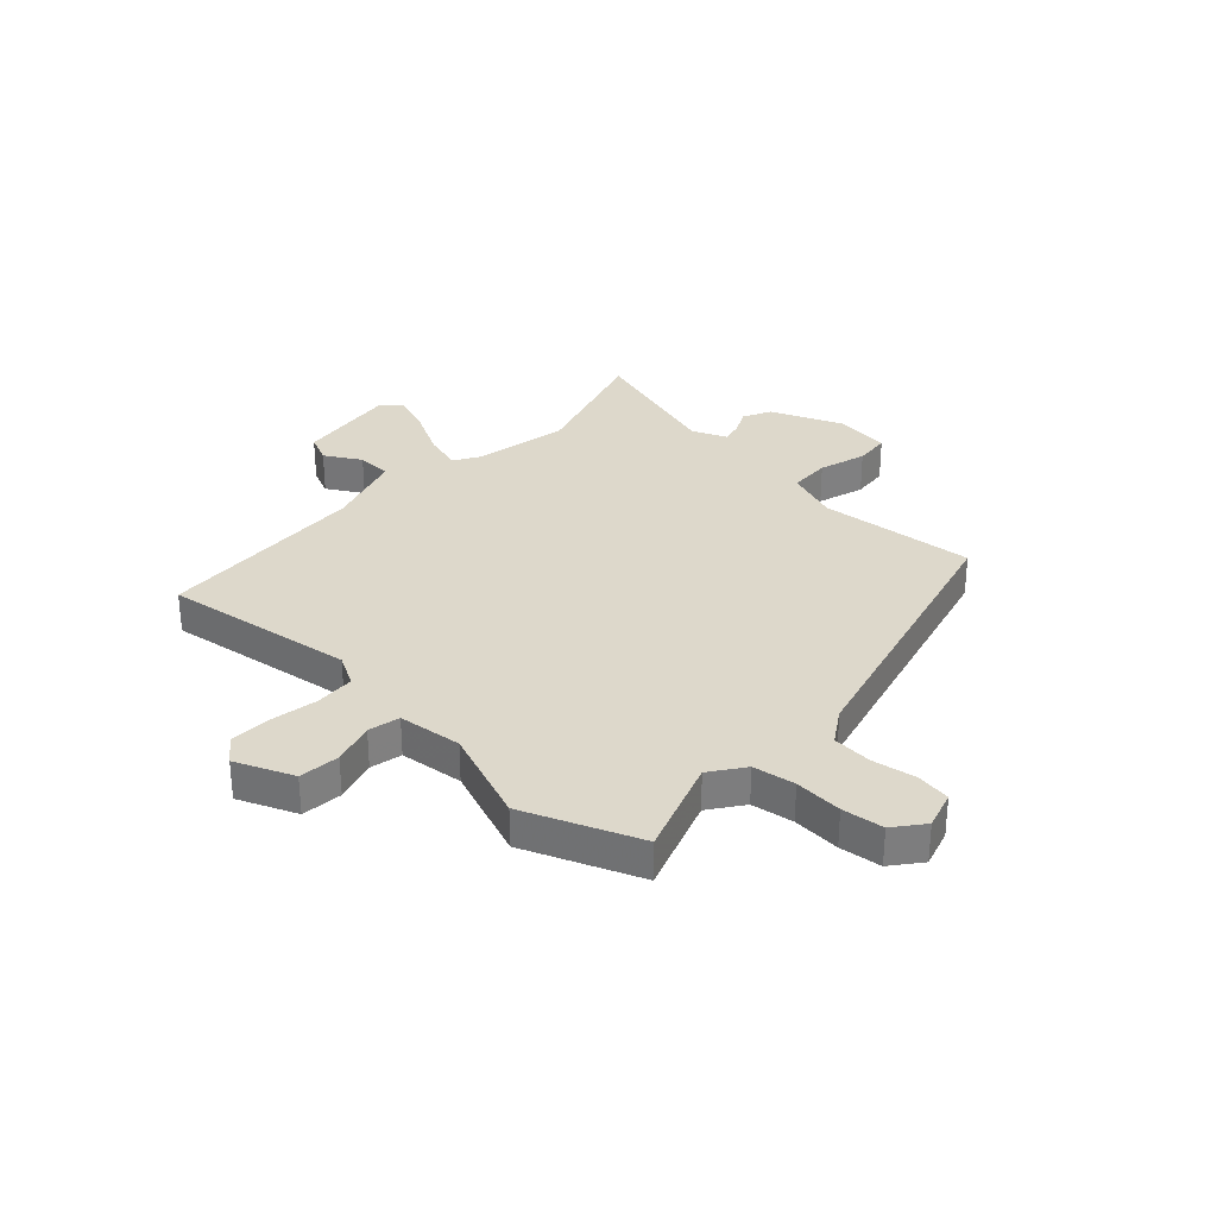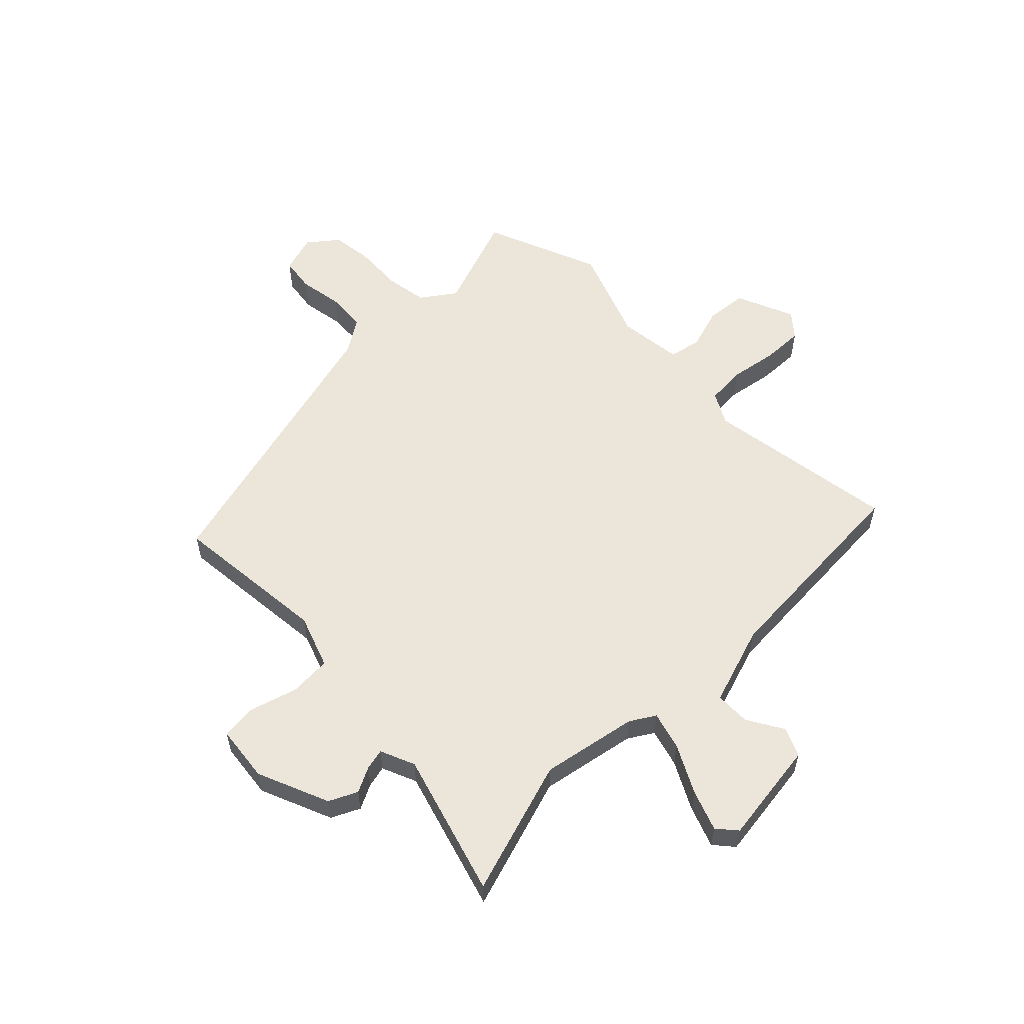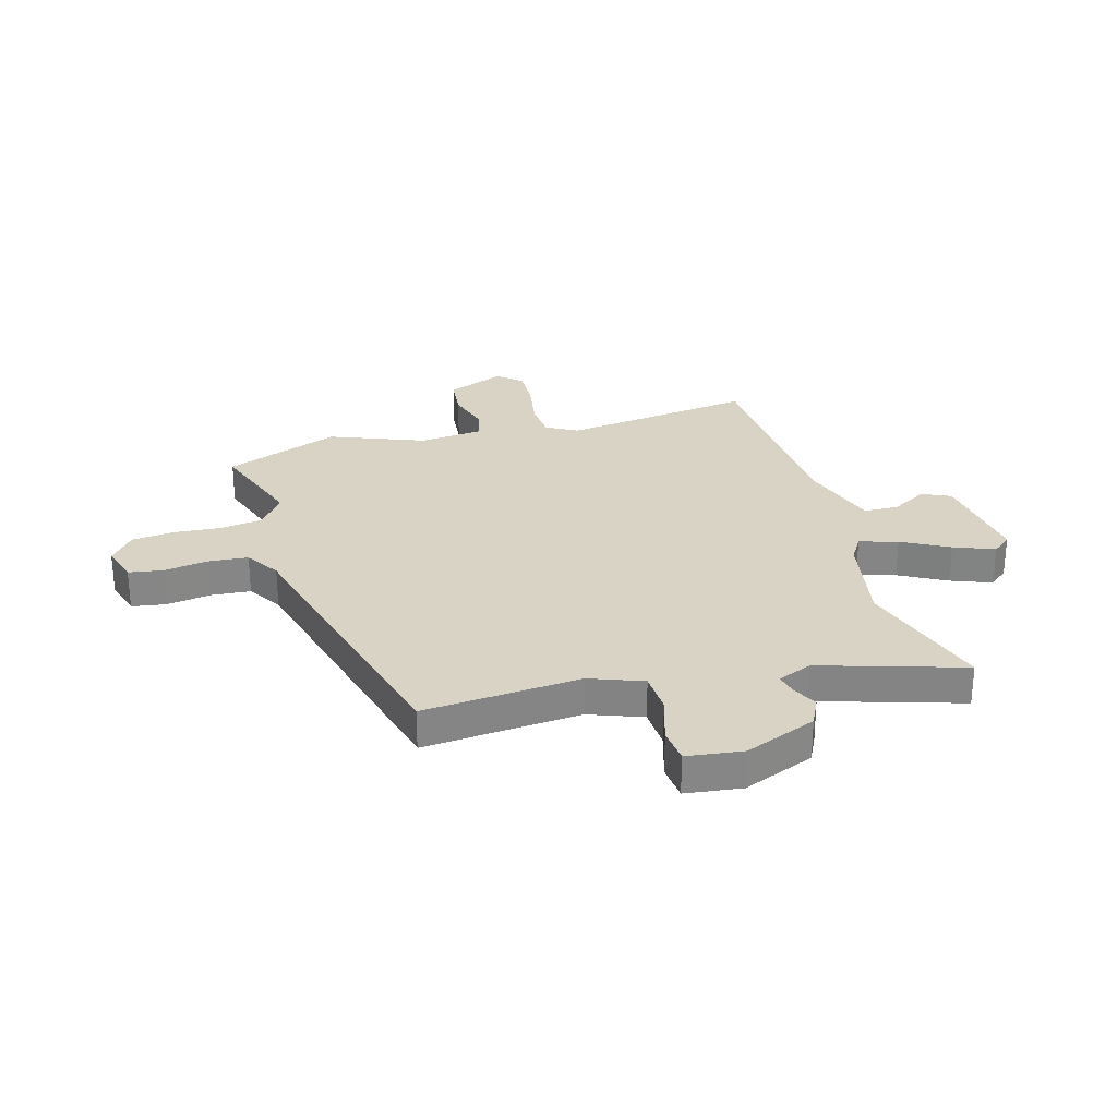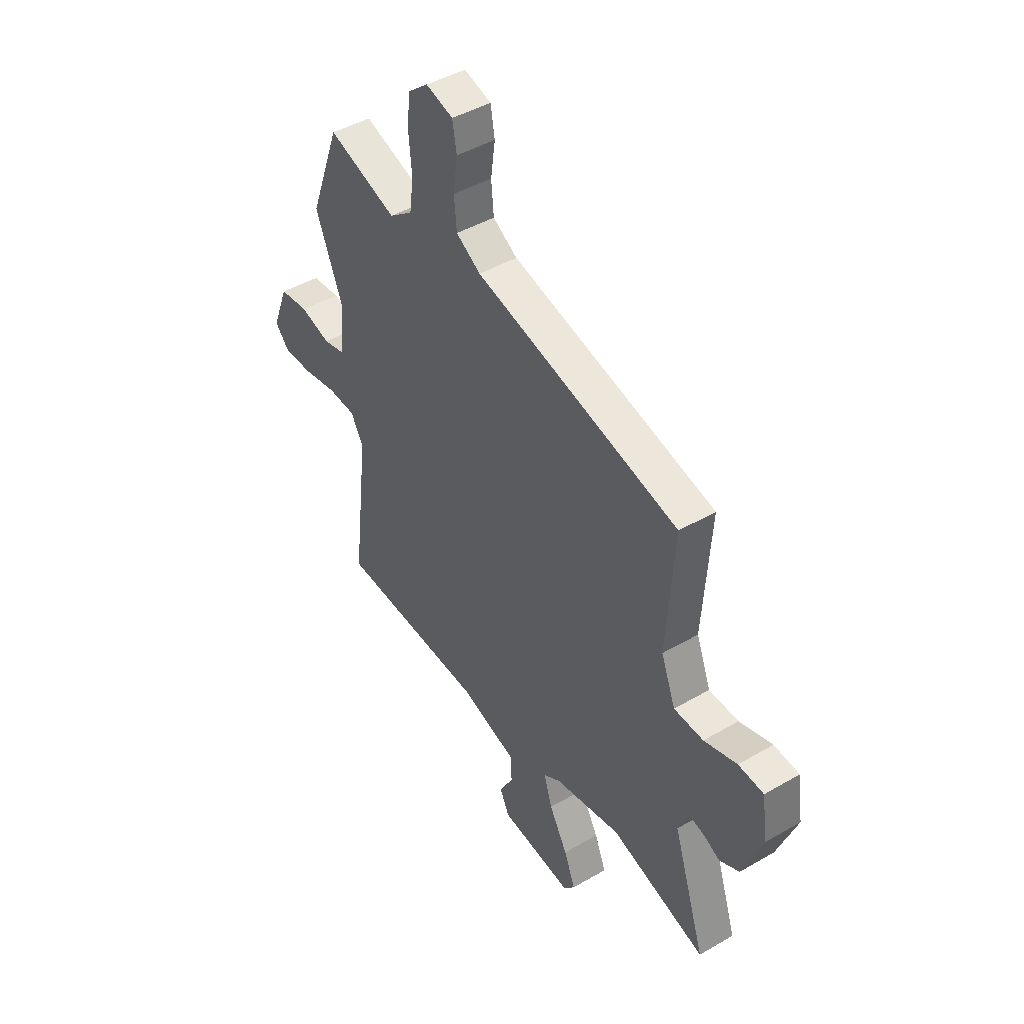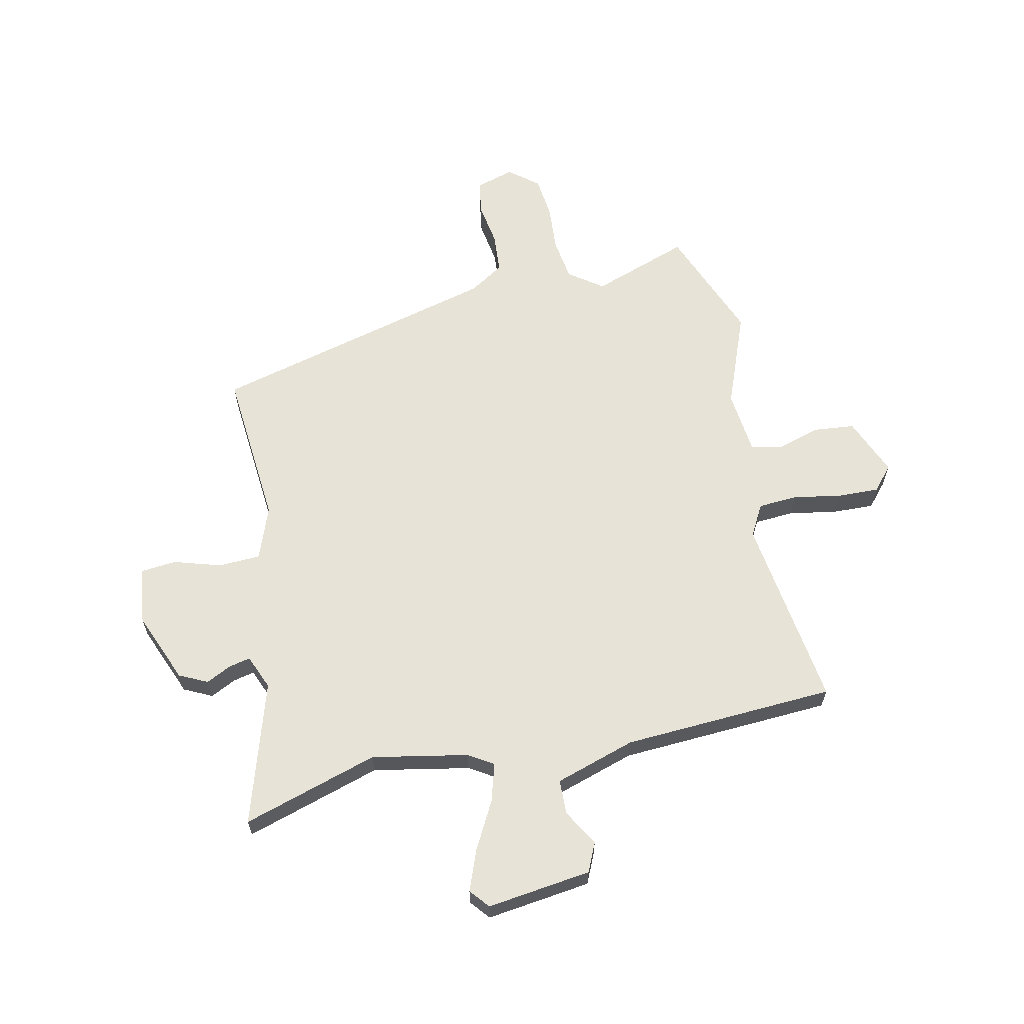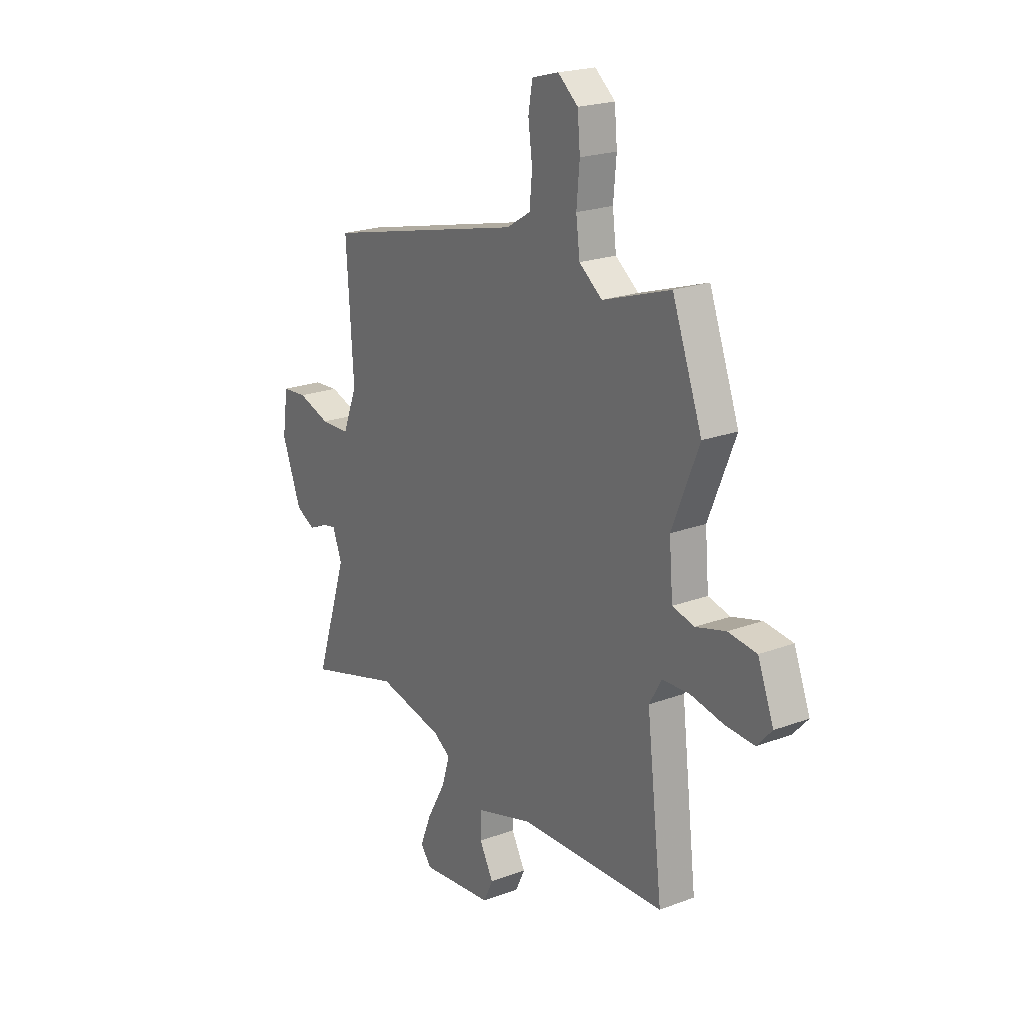
<metadata>
{"format":"obj","ext":"obj","renderer":"f3d","projection":"perspective","resolution":1024,"background":"white","views":[{"elev":31.2,"azim":-48.3,"up":"+Y"},{"elev":56.4,"azim":133.9,"up":"+Y"},{"elev":28.3,"azim":73.2,"up":"+Y"},{"elev":44.9,"azim":56.0,"up":"+Z"},{"elev":62.7,"azim":166.7,"up":"+Y"},{"elev":21.4,"azim":-123.5,"up":"+Z"}]}
</metadata>
<code>
v 0.485 0.07 0.387
v 0.466 0.07 0.097
v 0.504 0.07 0
v 0.581 0.07 -0.002
v 0.667 0.07 0.026
v 0.733 0.07 0.021
v 0.748 0.07 -0.082
v 0.697 0.07 -0.215
v 0.646 0.07 -0.241
v 0.599 0.07 -0.219
v 0.56 0.07 -0.211
v 0.535 0.07 -0.275
v 0.62 0.07 -0.535
v 0.37 0.07 -0.463
v 0.195 0.07 -0.5
v 0.15 0.07 -0.529
v 0.172 0.07 -0.599
v 0.22 0.07 -0.684
v 0.25 0.07 -0.758
v 0.221 0.07 -0.794
v 0.03 0.07 -0.773
v 0.005 0.07 -0.721
v 0.042 0.07 -0.654
v 0.039 0.07 -0.59
v -0.109 0.07 -0.546
v -0.499 0.07 -0.532
v -0.457 0.07 -0.177
v -0.49 0.07 -0.12
v -0.563 0.07 -0.117
v -0.65 0.07 -0.134
v -0.726 0.07 -0.138
v -0.765 0.07 -0.095
v -0.723 0.07 0.013
v -0.648 0.07 0.022
v -0.569 0.07 0
v -0.511 0.07 0.014
v -0.501 0.07 0.132
v -0.572 0.07 0.305
v -0.493 0.07 0.518
v -0.313 0.07 0.458
v -0.252 0.07 0.504
v -0.242 0.07 0.582
v -0.25 0.07 0.67
v -0.243 0.07 0.747
v -0.19 0.07 0.791
v -0.119 0.07 0.771
v -0.108 0.07 0.708
v -0.119 0.07 0.627
v -0.112 0.07 0.554
v -0.048 0.07 0.515
v 0.485 0 0.387
v 0.466 0 0.097
v 0.504 0 0
v 0.581 0 -0.002
v 0.667 0 0.026
v 0.733 0 0.021
v 0.748 0 -0.082
v 0.697 0 -0.215
v 0.646 0 -0.241
v 0.599 0 -0.219
v 0.56 0 -0.211
v 0.535 0 -0.275
v 0.62 0 -0.535
v 0.37 0 -0.463
v 0.195 0 -0.5
v 0.15 0 -0.529
v 0.172 0 -0.599
v 0.22 0 -0.684
v 0.25 0 -0.758
v 0.221 0 -0.794
v 0.03 0 -0.773
v 0.005 0 -0.721
v 0.042 0 -0.654
v 0.039 0 -0.59
v -0.109 0 -0.546
v -0.499 0 -0.532
v -0.457 0 -0.177
v -0.49 0 -0.12
v -0.563 0 -0.117
v -0.65 0 -0.134
v -0.726 0 -0.138
v -0.765 0 -0.095
v -0.723 0 0.013
v -0.648 0 0.022
v -0.569 0 0
v -0.511 0 0.014
v -0.501 0 0.132
v -0.572 0 0.305
v -0.493 0 0.518
v -0.313 0 0.458
v -0.252 0 0.504
v -0.242 0 0.582
v -0.25 0 0.67
v -0.243 0 0.747
v -0.19 0 0.791
v -0.119 0 0.771
v -0.108 0 0.708
v -0.119 0 0.627
v -0.112 0 0.554
v -0.048 0 0.515
f 45 46 47 48
f 45 48 49
f 42 43 44 45
f 41 42 45 49
f 40 41 49 50
f 37 38 39 40
f 36 37 40 50
f 32 33 34 35
f 32 35 36
f 29 30 31 32
f 28 29 32 36
f 27 28 36 50
f 25 26 27 50
f 20 21 22 23
f 20 23 24
f 17 18 19 20
f 16 17 20 24
f 15 16 24 25
f 12 13 14
f 11 12 14 15
f 7 8 9 10
f 7 10 11
f 4 5 6 7
f 3 4 7 11
f 2 3 11 15
f 15 25 50
f 1 2 15 50
f 98 97 96 95
f 99 98 95
f 95 94 93 92
f 99 95 92 91
f 100 99 91 90
f 90 89 88 87
f 100 90 87 86
f 85 84 83 82
f 86 85 82
f 82 81 80 79
f 86 82 79 78
f 100 86 78 77
f 100 77 76 75
f 73 72 71 70
f 74 73 70
f 70 69 68 67
f 74 70 67 66
f 75 74 66 65
f 64 63 62
f 65 64 62 61
f 60 59 58 57
f 61 60 57
f 57 56 55 54
f 61 57 54 53
f 65 61 53 52
f 100 75 65
f 100 65 52 51
f 1 51 52 2
f 2 52 53 3
f 3 53 54 4
f 4 54 55 5
f 5 55 56 6
f 6 56 57 7
f 7 57 58 8
f 8 58 59 9
f 9 59 60 10
f 10 60 61 11
f 11 61 62 12
f 12 62 63 13
f 13 63 64 14
f 14 64 65 15
f 15 65 66 16
f 16 66 67 17
f 17 67 68 18
f 18 68 69 19
f 19 69 70 20
f 20 70 71 21
f 21 71 72 22
f 22 72 73 23
f 23 73 74 24
f 24 74 75 25
f 25 75 76 26
f 26 76 77 27
f 27 77 78 28
f 28 78 79 29
f 29 79 80 30
f 30 80 81 31
f 31 81 82 32
f 32 82 83 33
f 33 83 84 34
f 34 84 85 35
f 35 85 86 36
f 36 86 87 37
f 37 87 88 38
f 38 88 89 39
f 39 89 90 40
f 40 90 91 41
f 41 91 92 42
f 42 92 93 43
f 43 93 94 44
f 44 94 95 45
f 45 95 96 46
f 46 96 97 47
f 47 97 98 48
f 48 98 99 49
f 49 99 100 50
f 50 100 51 1

</code>
